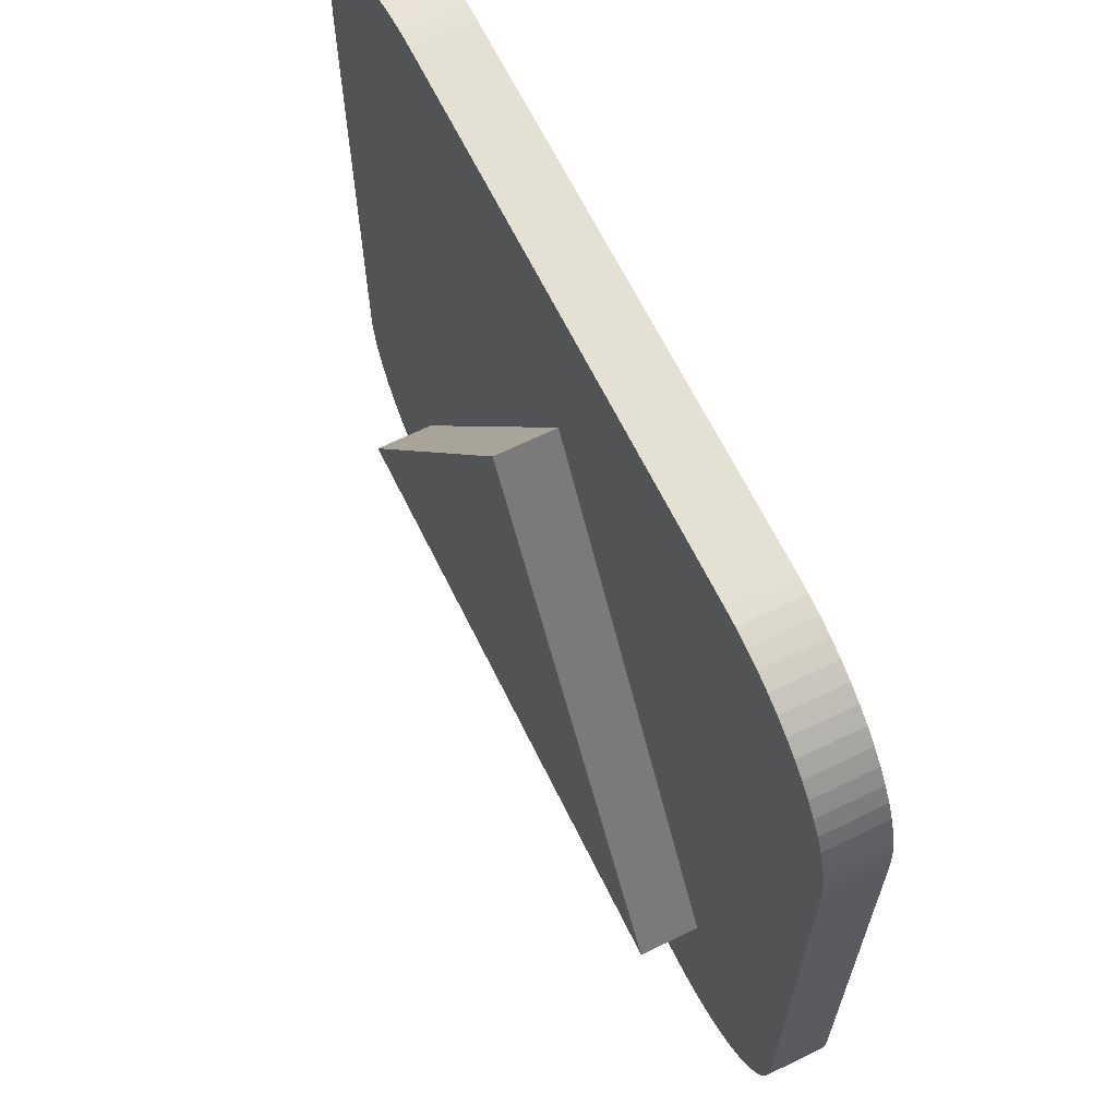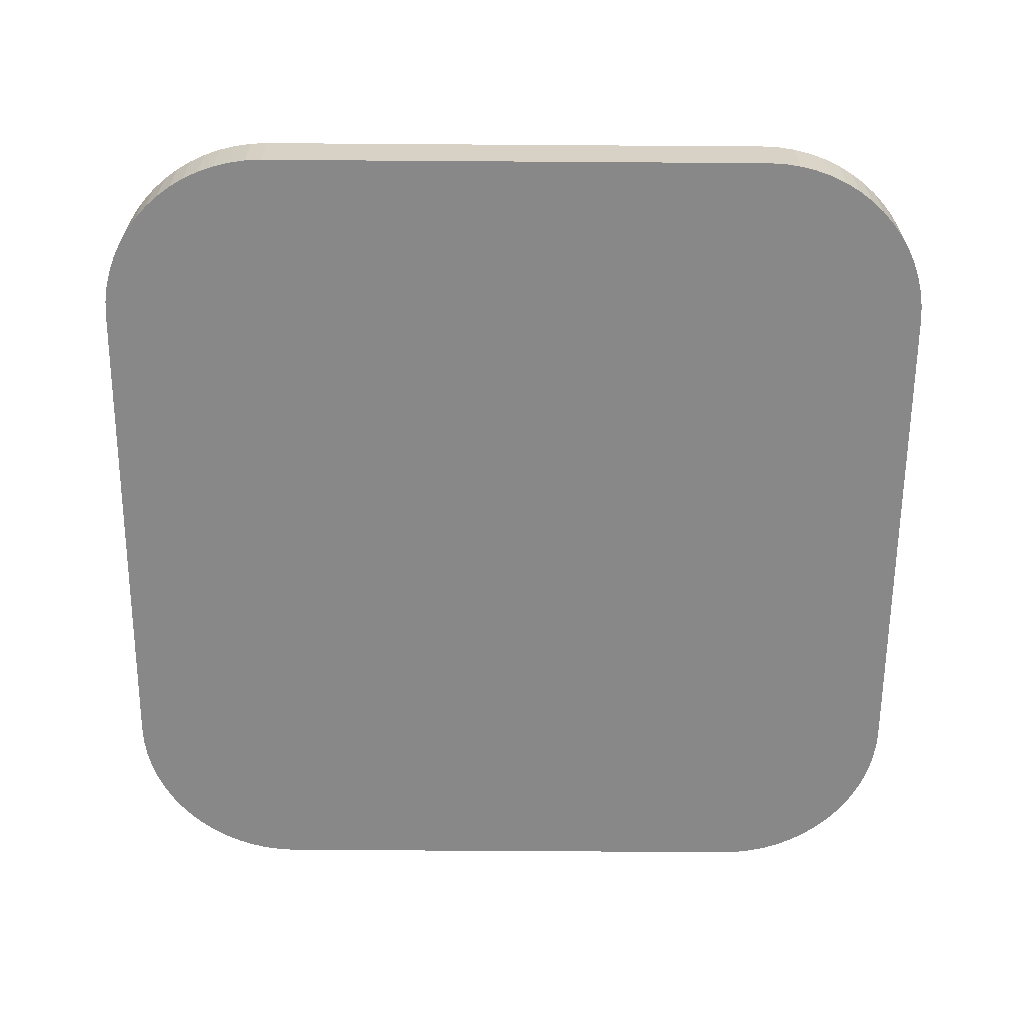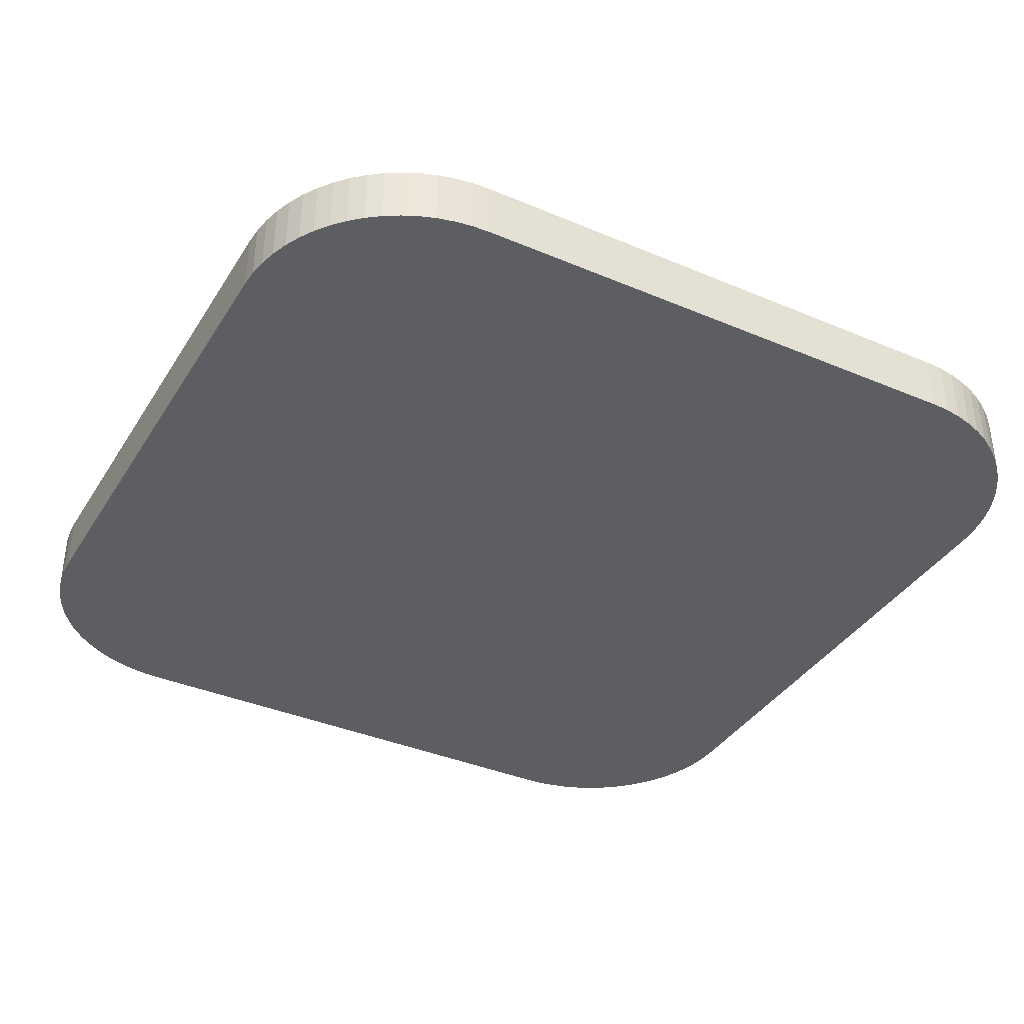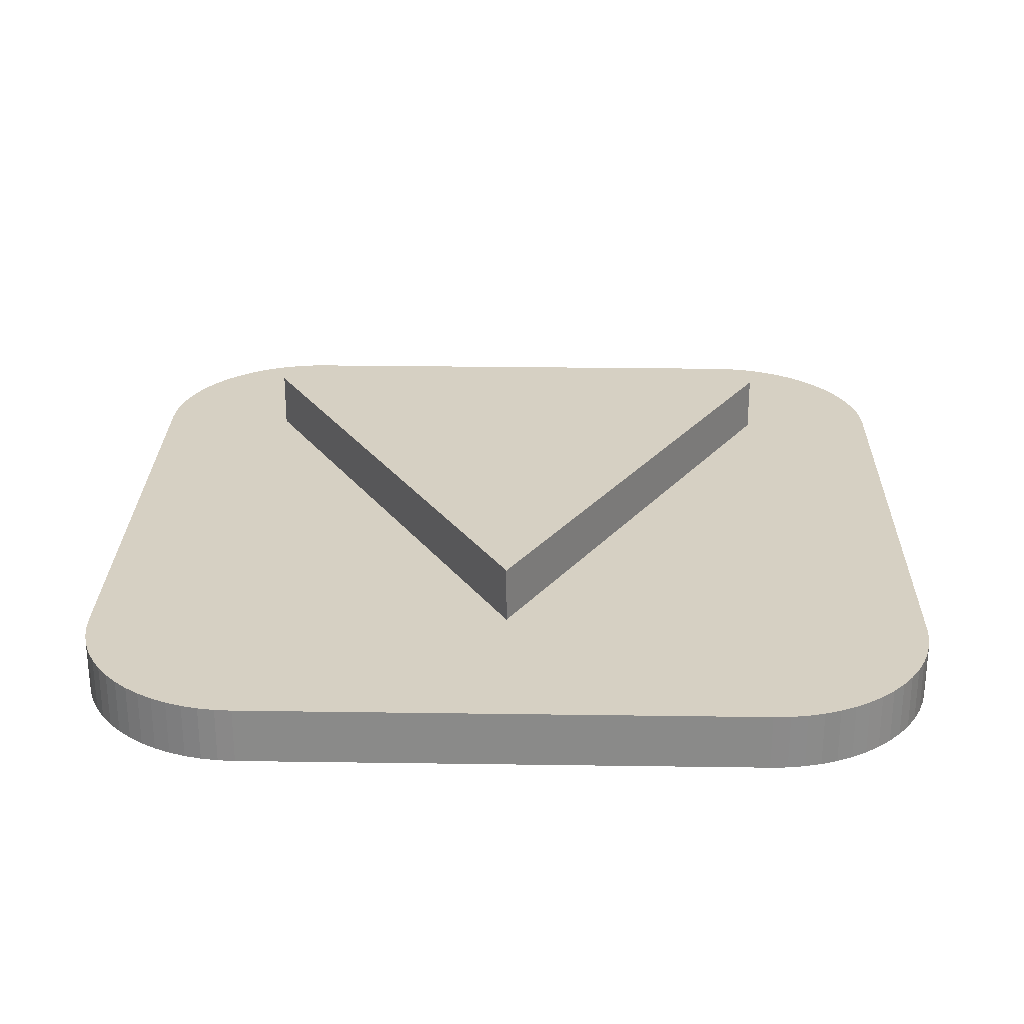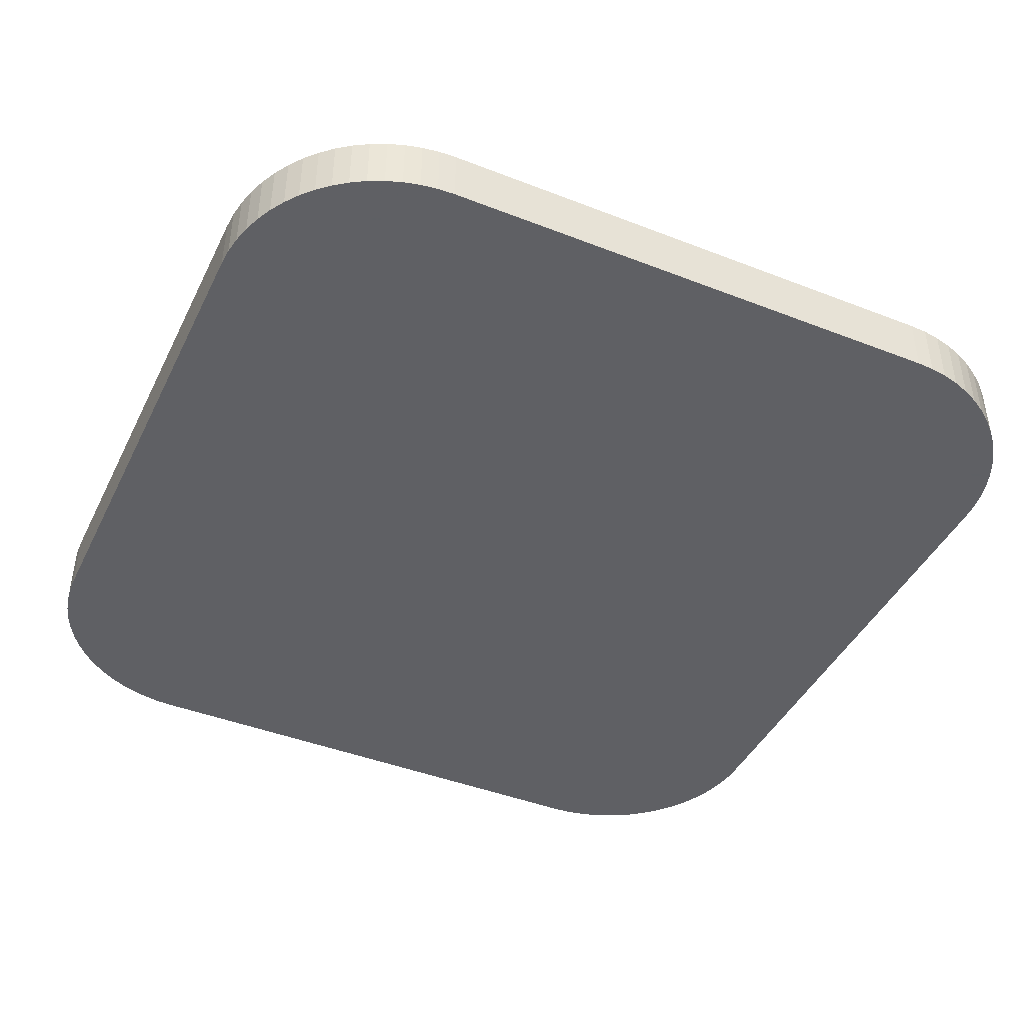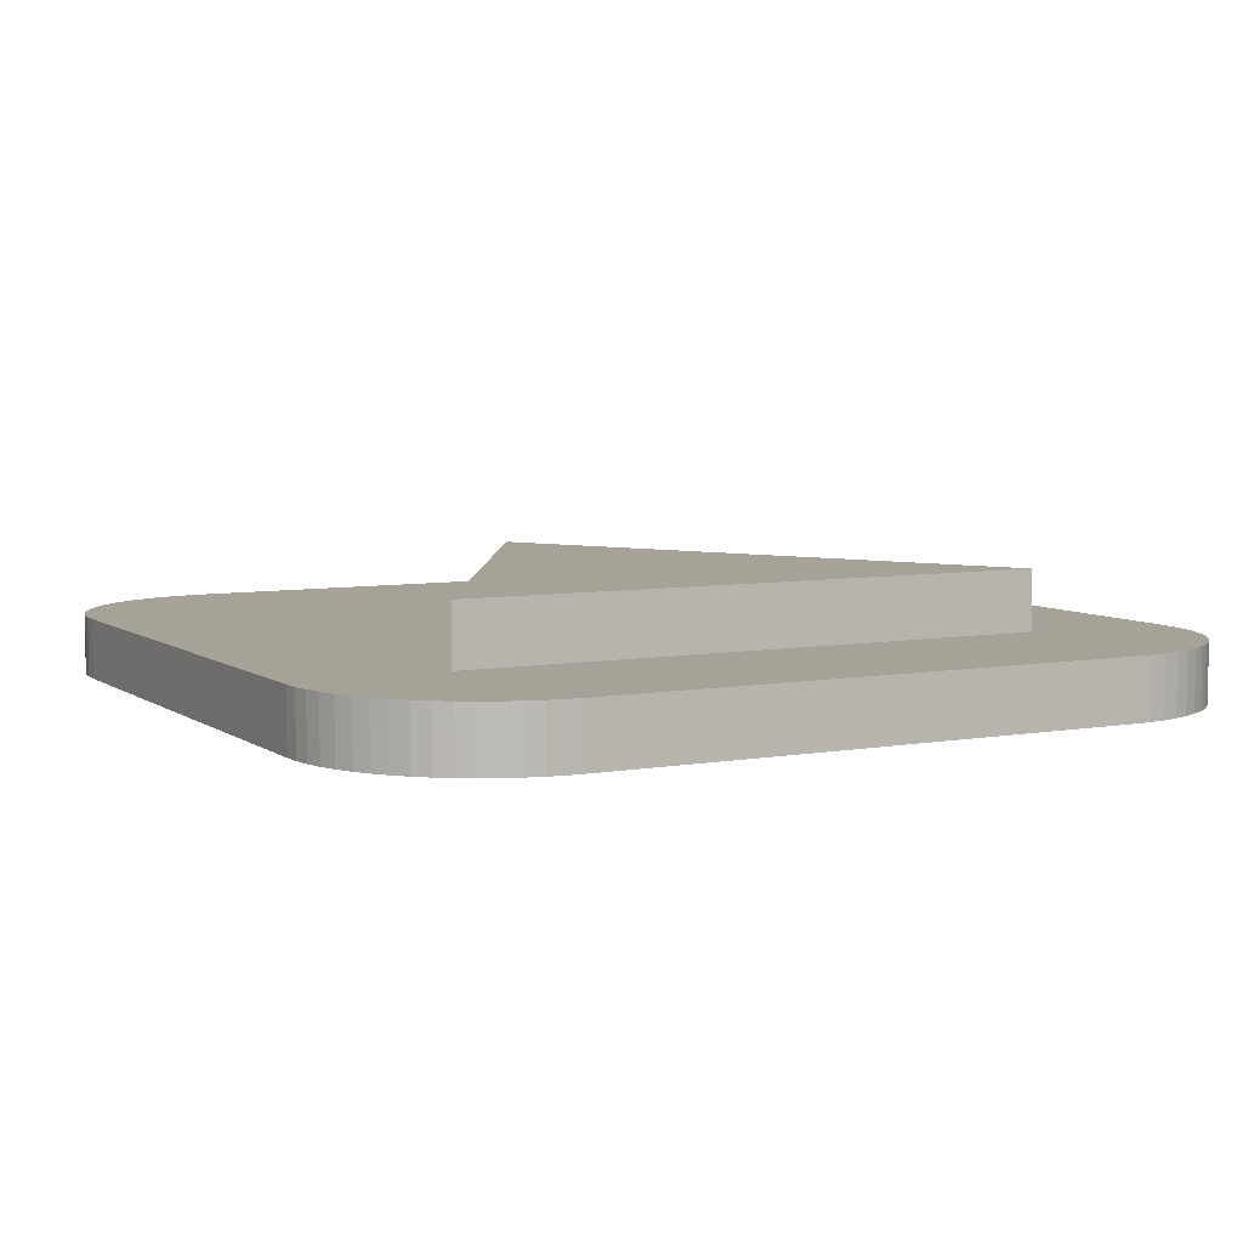
<metadata>
{"format":"obj","ext":"obj","renderer":"f3d","projection":"perspective","resolution":1024,"background":"white","views":[{"elev":65.6,"azim":63.8,"up":"+Y"},{"elev":-62.9,"azim":-90.4,"up":"+Z"},{"elev":-37.6,"azim":-118.5,"up":"+Z"},{"elev":26.5,"azim":-178.7,"up":"+Z"},{"elev":-43.2,"azim":155.2,"up":"+Z"},{"elev":6.4,"azim":-28.2,"up":"+Z"}]}
</metadata>
<code>
o obj_0
v 4.5 		7.5 		0
v 4.794 		7.486 		0
v 5.085 		7.442 		0
v 5.371 		7.371 		0
v 5.648 		7.272 		0
v 5.914 		7.146 		0
v 6.167 		6.994 		0
v 6.403 		6.819 		0
v 6.621 		6.621 		0
v 6.819 		6.403 		0
v 6.994 		6.167 		0
v 7.5 		4.5 		0
v 7.146 		5.914 		0
v 7.272 		5.648 		0
v 7.371 		5.371 		0
v 7.442 		5.085 		0
v 7.486 		4.794 		0
v -4.5 		7.5 		0
v -6.994 		6.167 		0
v -6.819 		6.403 		0
v -6.621 		6.621 		0
v -6.403 		6.819 		0
v -6.167 		6.994 		0
v -5.914 		7.146 		0
v -5.648 		7.272 		0
v -5.371 		7.371 		0
v -5.085 		7.442 		0
v -4.794 		7.486 		0
v -7.5 		4.5 		0
v -7.486 		4.794 		0
v -7.442 		5.085 		0
v -7.371 		5.371 		0
v -7.272 		5.648 		0
v -7.146 		5.914 		0
v 7.5 		-4.5 		0
v 7.486 		-4.794 		0
v 7.442 		-5.085 		0
v 7.371 		-5.371 		0
v 7.272 		-5.648 		0
v 7.146 		-5.914 		0
v 6.167 		-6.994 		0
v 5.914 		-7.146 		0
v 5.648 		-7.272 		0
v 5.371 		-7.371 		0
v 5.085 		-7.442 		0
v 4.794 		-7.486 		0
v 4.5 		-7.5 		0
v 6.994 		-6.167 		0
v 6.819 		-6.403 		0
v 6.621 		-6.621 		0
v 6.403 		-6.819 		0
v -7.5 		-4.5 		0
v -7.146 		-5.914 		0
v -7.272 		-5.648 		0
v -7.371 		-5.371 		0
v -7.442 		-5.085 		0
v -7.486 		-4.794 		0
v -4.5 		-7.5 		0
v -4.794 		-7.486 		0
v -5.085 		-7.442 		0
v -5.371 		-7.371 		0
v -5.648 		-7.272 		0
v -5.914 		-7.146 		0
v -6.167 		-6.994 		0
v -6.403 		-6.819 		0
v -6.621 		-6.621 		0
v -6.819 		-6.403 		0
v -6.994 		-6.167 		0
v -7.146 		-5.914 		0.995
v -7.272 		-5.648 		0.995
v -5 		-4.335 		1
v -5 		-4.335 		2
v -7.5 		-4.5 		0.995
v -7.486 		-4.794 		0.995
v -7.442 		-5.085 		0.995
v -7.371 		-5.371 		0.995
v -6.994 		-6.167 		0.995
v -6.819 		-6.403 		0.995
v -6.621 		-6.621 		0.995
v -6.403 		-6.819 		0.995
v -6.167 		-6.994 		0.995
v -5.914 		-7.146 		0.995
v -5.648 		-7.272 		0.995
v -5.371 		-7.371 		0.995
v -5.085 		-7.442 		0.995
v -4.794 		-7.486 		0.995
v -4.5 		-7.5 		0.995
v 6.994 		-6.167 		0.995
v 6.819 		-6.403 		0.995
v 4.5 		-7.5 		0.995
v 4.794 		-7.486 		0.995
v 5.085 		-7.442 		0.995
v 5.371 		-7.371 		0.995
v 5.648 		-7.272 		0.995
v 5.914 		-7.146 		0.995
v 6.167 		-6.994 		0.995
v 6.403 		-6.819 		0.995
v 6.621 		-6.621 		0.995
v 7.272 		-5.648 		0.995
v 7.146 		-5.914 		0.995
v 7.371 		-5.371 		0.995
v 7.442 		-5.085 		0.995
v 7.486 		-4.794 		0.995
v 7.5 		-4.5 		0.995
v 5 		-4.335 		1
v 5 		-4.335 		2
v -6.994 		6.167 		0.995
v -6.819 		6.403 		0.995
v -4.5 		7.5 		0.995
v -4.794 		7.486 		0.995
v -5.085 		7.442 		0.995
v -5.371 		7.371 		0.995
v -5.648 		7.272 		0.995
v -5.914 		7.146 		0.995
v -6.167 		6.994 		0.995
v -6.403 		6.819 		0.995
v -6.621 		6.621 		0.995
v -7.146 		5.914 		0.995
v -7.272 		5.648 		0.995
v -7.371 		5.371 		0.995
v -7.442 		5.085 		0.995
v -7.486 		4.794 		0.995
v -7.5 		4.5 		0.995
v 6.621 		6.621 		0.995
v 6.819 		6.403 		0.995
v 6.403 		6.819 		0.995
v 6.167 		6.994 		0.995
v 5.914 		7.146 		0.995
v 5.648 		7.272 		0.995
v 5.371 		7.371 		0.995
v 5.085 		7.442 		0.995
v 4.794 		7.486 		0.995
v 4.5 		7.5 		0.995
v 6.994 		6.167 		0.995
v 7.486 		4.794 		0.995
v 7.5 		4.5 		0.995
v 7.442 		5.085 		0.995
v 7.371 		5.371 		0.995
v 7.272 		5.648 		0.995
v 7.146 		5.914 		0.995
v 0 		4.335 		1
v 0 		4.335 		2
g group_0_4634441
f 72 71 106
f 106 71 105
f 142 72 106
f 141 142 105
f 142 106 105
f 141 105 71
f 71 72 141
f 142 141 72
g group_0_15277357
f 3 47 2
f 4 47 3
f 5 47 4
f 6 47 5
f 7 47 6
f 8 47 7
f 9 47 8
f 10 47 9
f 11 47 10
f 14 15 47
f 15 16 47
f 16 17 47
f 12 47 17
f 13 47 11
f 1 2 47
f 35 47 12
f 1 58 18
f 18 20 21
f 18 21 22
f 18 22 23
f 18 23 24
f 18 24 25
f 18 25 26
f 18 26 27
f 18 27 28
f 30 31 18
f 31 32 18
f 33 18 32
f 34 18 33
f 19 18 34
f 20 18 19
f 29 30 18
f 47 58 1
f 13 14 47
f 37 47 36
f 38 47 37
f 39 47 38
f 40 47 39
f 48 47 40
f 45 48 44
f 43 44 48
f 42 43 48
f 46 48 45
f 41 42 48
f 41 48 49
f 41 49 50
f 41 50 51
f 35 36 47
f 48 46 47
f 29 18 58
f 52 29 58
f 67 68 58
f 53 54 58
f 54 55 58
f 55 56 58
f 56 57 58
f 52 58 57
f 59 60 58
f 58 60 61
f 58 61 62
f 58 62 63
f 58 63 64
f 58 64 65
f 66 58 65
f 67 58 66
f 68 53 58
f 54 53 69
f 54 69 70
f 53 68 69
f 75 136 74
f 76 136 75
f 70 136 76
f 69 136 70
f 68 77 69
f 68 67 78
f 68 78 77
f 67 66 79
f 67 79 78
f 66 65 80
f 66 80 79
f 65 64 81
f 65 81 80
f 64 63 82
f 64 82 81
f 63 62 83
f 63 83 82
f 62 61 84
f 62 84 83
f 61 60 85
f 61 85 84
f 60 59 86
f 60 86 85
f 59 58 87
f 59 87 86
f 78 87 77
f 69 77 87
f 87 78 79
f 87 79 80
f 87 80 81
f 87 81 82
f 87 82 83
f 87 83 84
f 87 84 85
f 87 85 86
f 48 88 89
f 48 89 49
f 92 69 91
f 93 69 92
f 94 69 93
f 95 69 94
f 96 69 95
f 97 69 96
f 98 69 97
f 89 69 98
f 88 69 89
f 74 136 73
f 87 90 69
f 90 91 69
f 74 73 52
f 74 52 57
f 57 56 75
f 57 75 74
f 56 55 76
f 56 76 75
f 55 54 70
f 55 70 76
f 40 39 99
f 40 99 100
f 39 38 101
f 39 101 99
f 38 37 102
f 38 102 101
f 37 36 103
f 37 103 102
f 36 35 104
f 36 104 103
f 99 101 69
f 101 102 69
f 102 103 69
f 104 69 103
f 91 90 47
f 91 47 46
f 45 92 91
f 45 91 46
f 44 93 92
f 44 92 45
f 43 94 93
f 43 93 44
f 42 95 94
f 42 94 43
f 41 96 95
f 41 95 42
f 51 97 96
f 51 96 41
f 50 98 97
f 50 97 51
f 49 89 98
f 49 98 50
f 20 19 107
f 20 107 108
f 107 110 111
f 107 111 112
f 107 112 113
f 107 113 114
f 107 114 115
f 107 115 116
f 107 116 117
f 108 107 117
f 118 107 34
f 19 34 107
f 34 33 119
f 34 119 118
f 33 32 120
f 33 120 119
f 32 31 121
f 32 121 120
f 31 30 122
f 31 122 121
f 30 29 123
f 30 123 122
f 109 110 107
f 119 120 109
f 118 119 109
f 120 121 109
f 121 122 109
f 123 109 122
f 73 109 123
f 100 99 69
f 136 69 104
f 100 88 40
f 48 40 88
f 10 9 124
f 10 124 125
f 9 8 126
f 9 126 124
f 8 7 127
f 8 127 126
f 7 6 128
f 7 128 127
f 6 5 129
f 6 129 128
f 5 4 130
f 5 130 129
f 4 3 131
f 4 131 130
f 3 2 132
f 3 132 131
f 2 1 133
f 2 133 132
f 109 73 133
f 126 73 124
f 126 127 73
f 127 128 73
f 128 129 73
f 129 130 73
f 130 131 73
f 131 132 73
f 133 73 132
f 135 136 12
f 135 12 17
f 16 137 135
f 16 135 17
f 15 138 137
f 15 137 16
f 14 139 138
f 14 138 15
f 13 140 139
f 13 139 14
f 140 13 11
f 137 73 135
f 138 73 137
f 139 73 138
f 140 73 139
f 134 73 140
f 135 73 136
f 29 73 123
f 125 73 134
f 124 73 125
f 29 52 73
f 58 47 90
f 88 100 69
f 58 90 87
f 107 118 109
f 104 35 136
f 12 136 35
f 110 109 18
f 110 18 28
f 28 27 111
f 28 111 110
f 109 133 1
f 1 18 109
f 27 26 112
f 27 112 111
f 26 25 113
f 26 113 112
f 25 24 114
f 25 114 113
f 11 134 140
f 24 23 115
f 24 115 114
f 11 10 125
f 11 125 134
f 23 22 116
f 23 116 115
f 22 21 117
f 22 117 116
f 21 20 108
f 21 108 117

</code>
